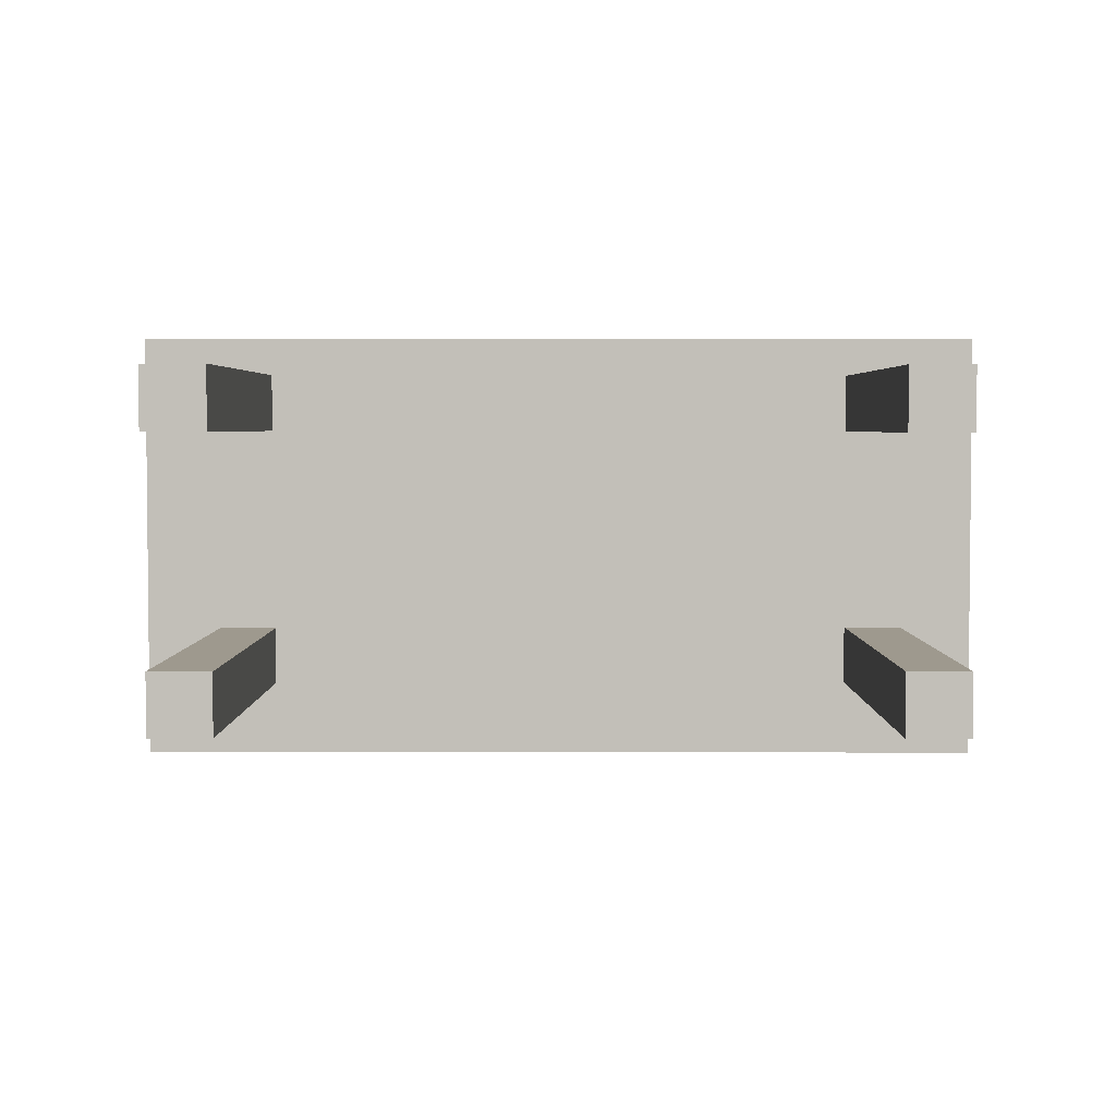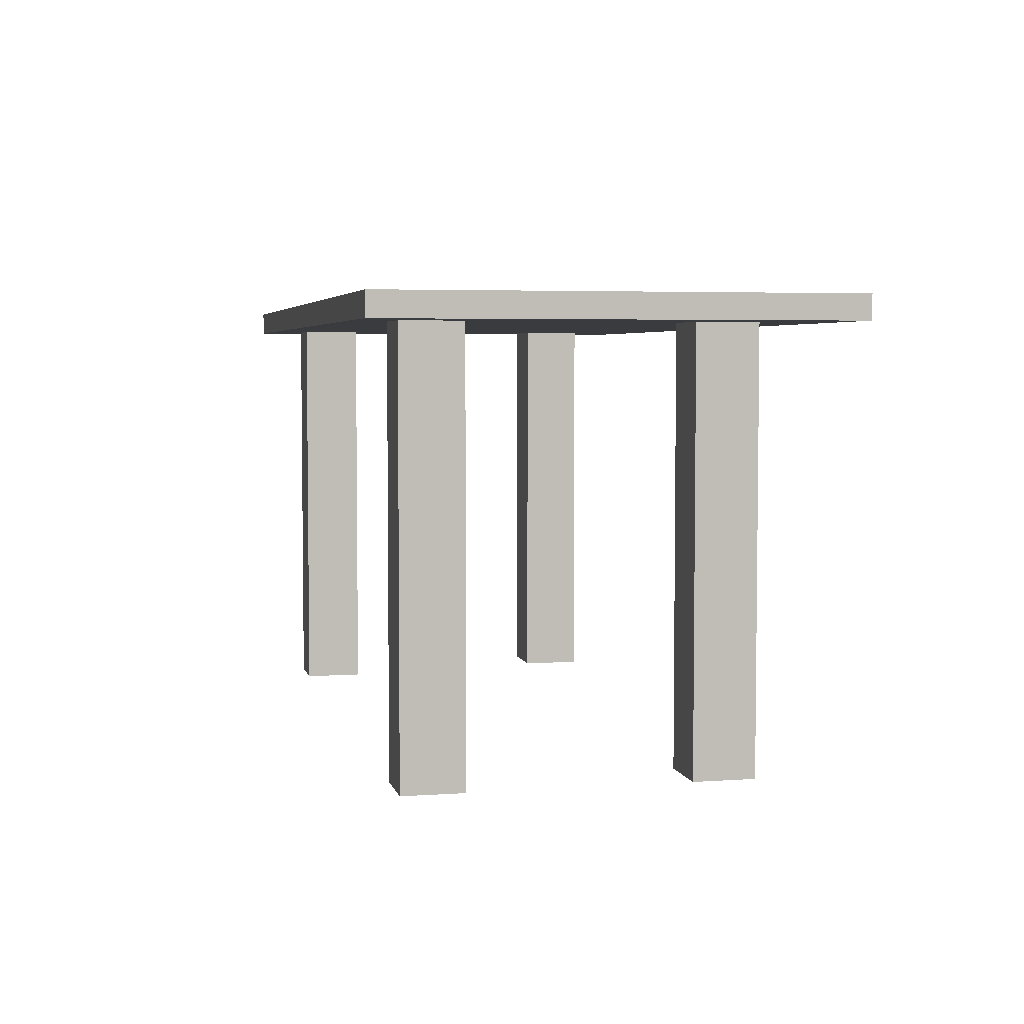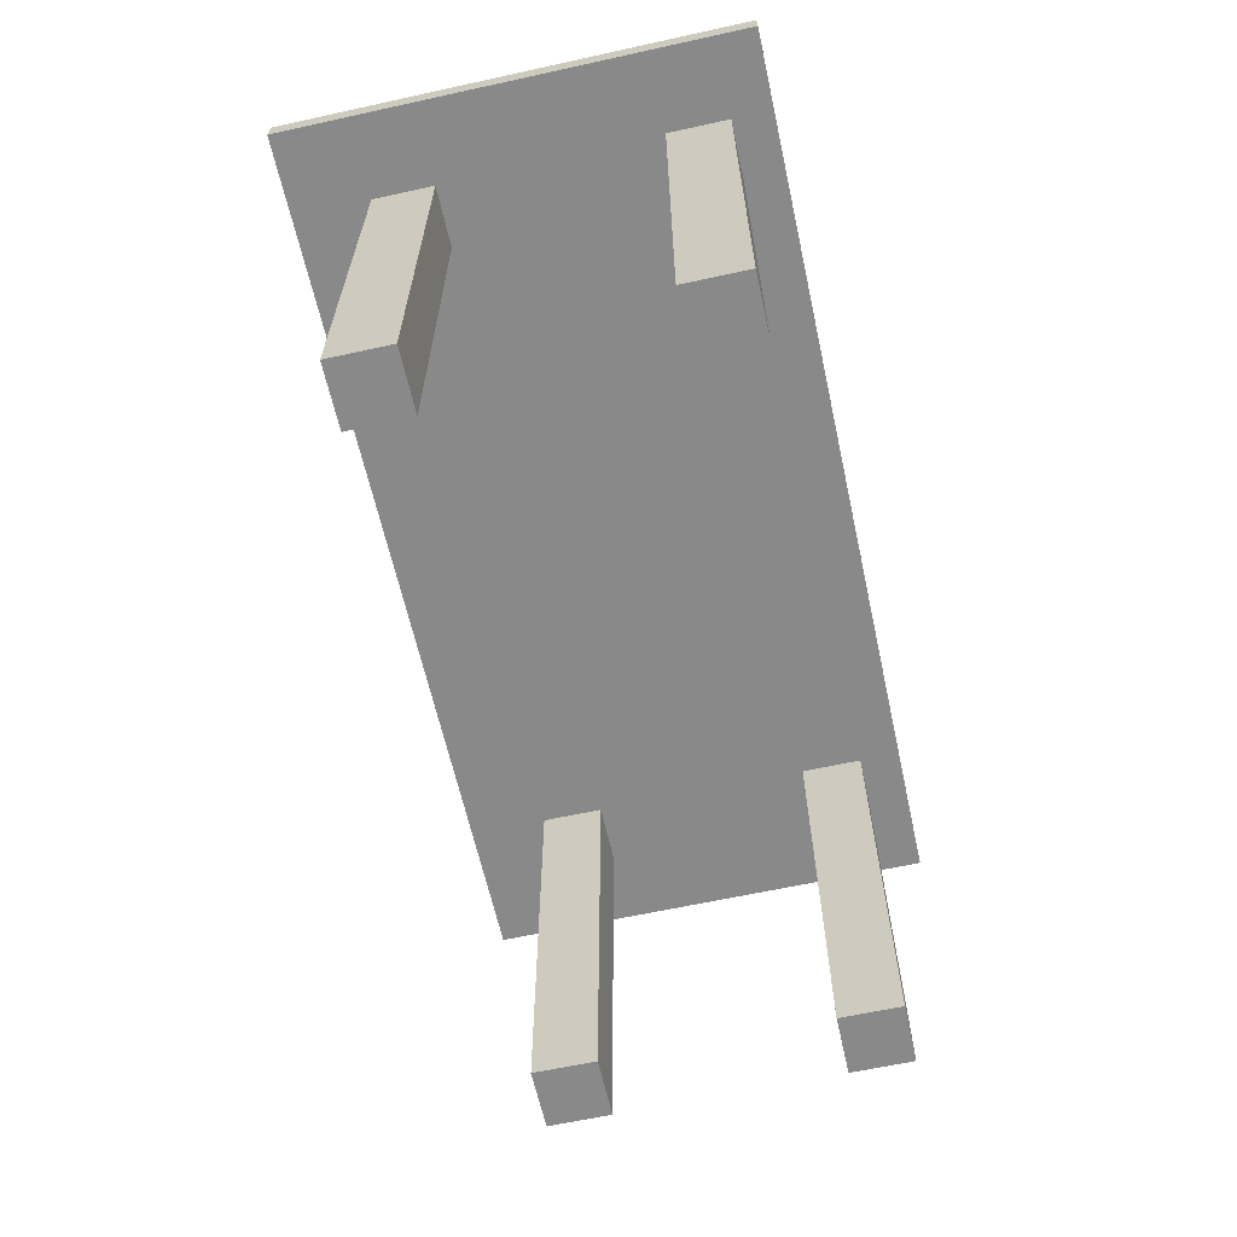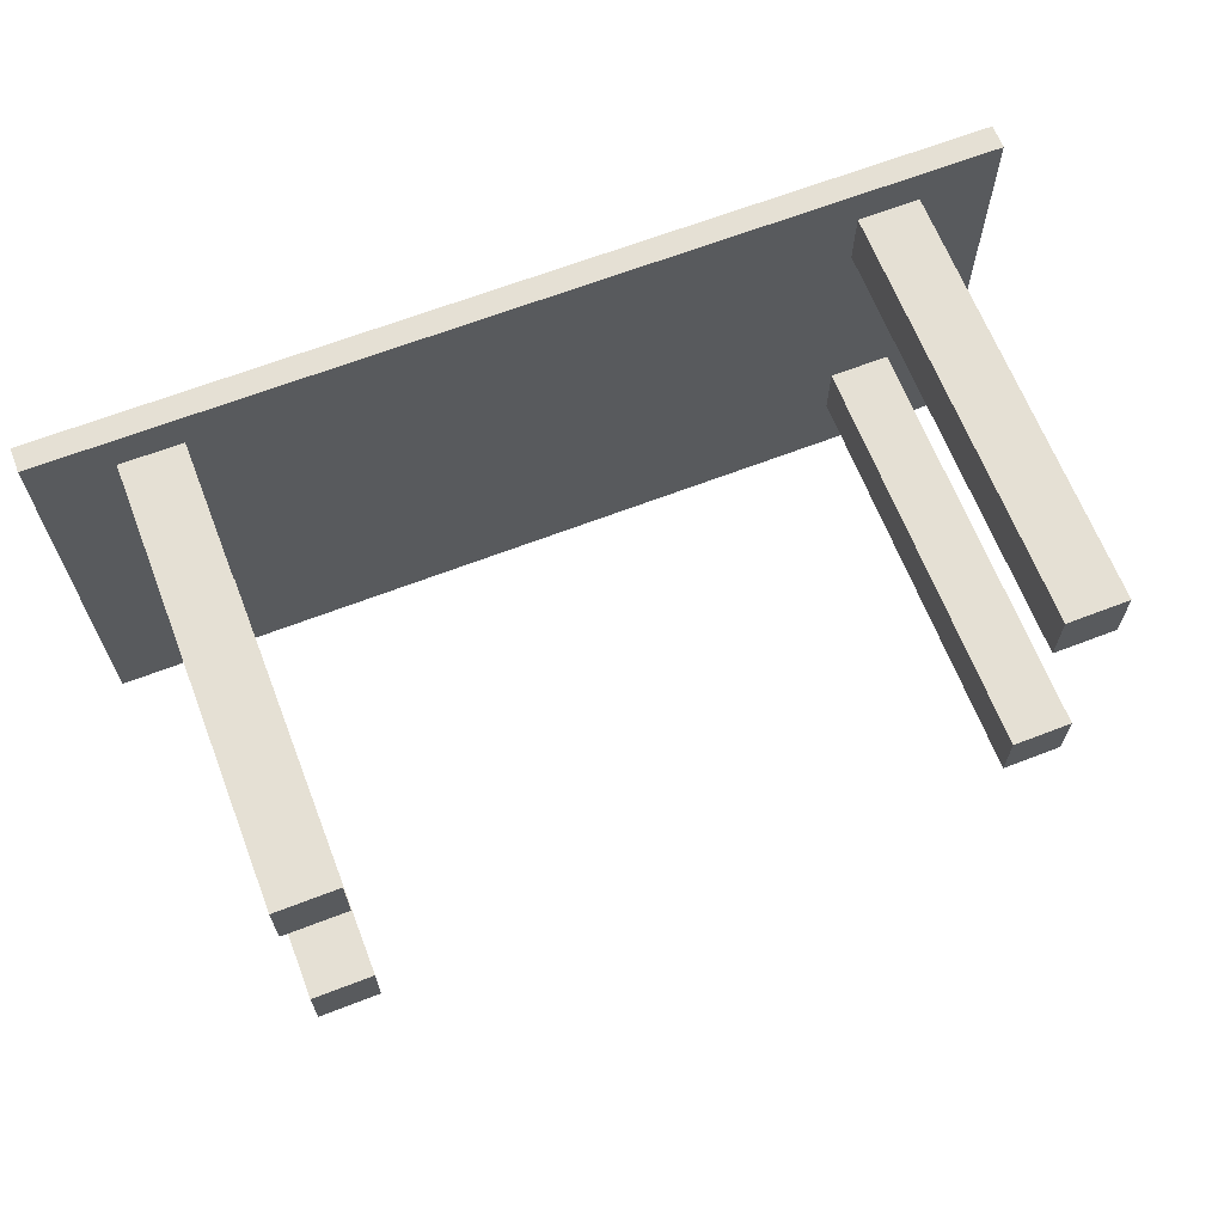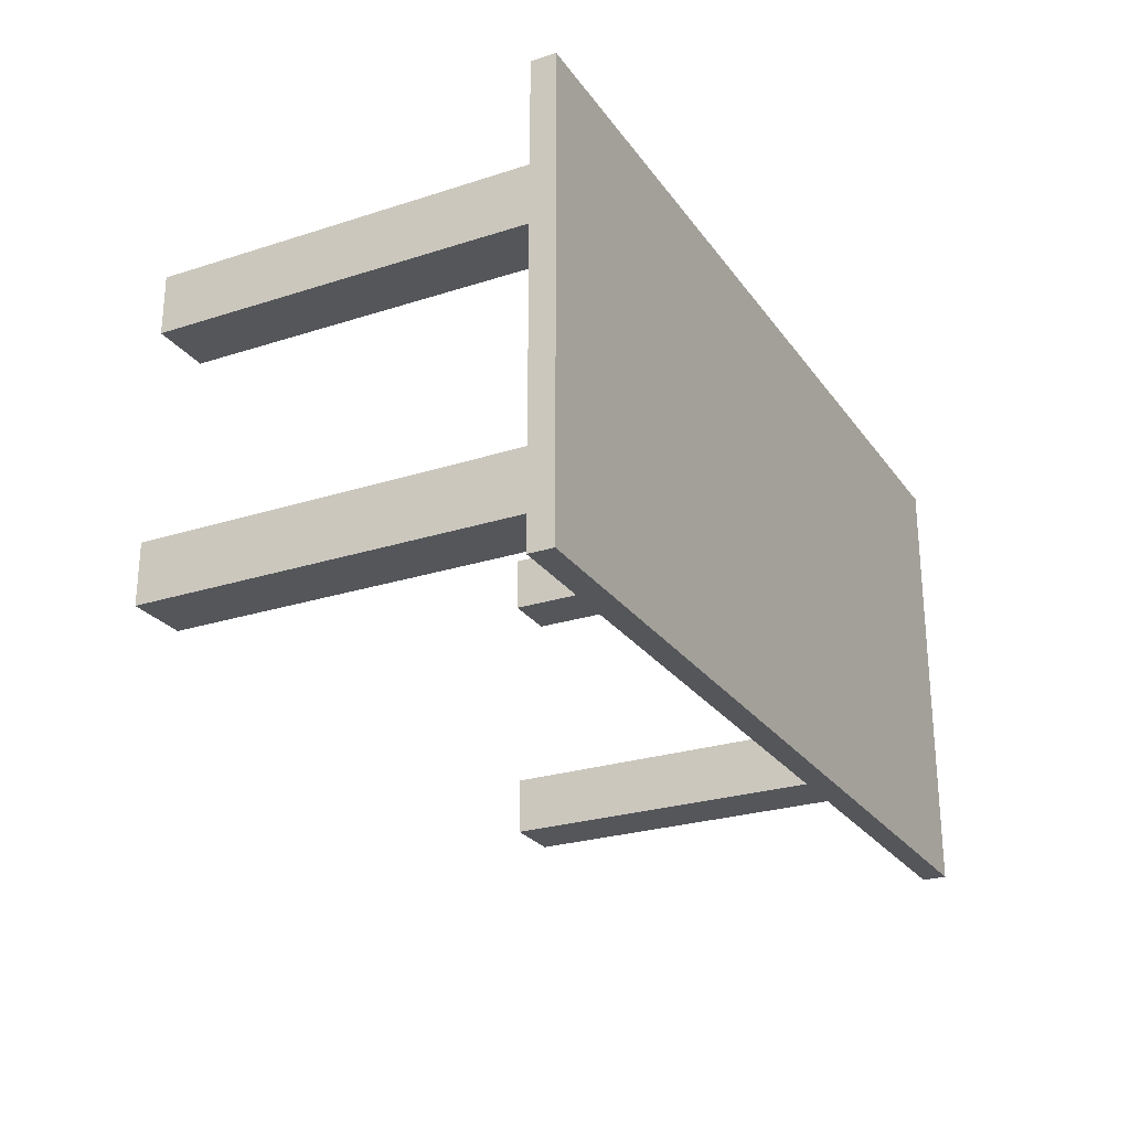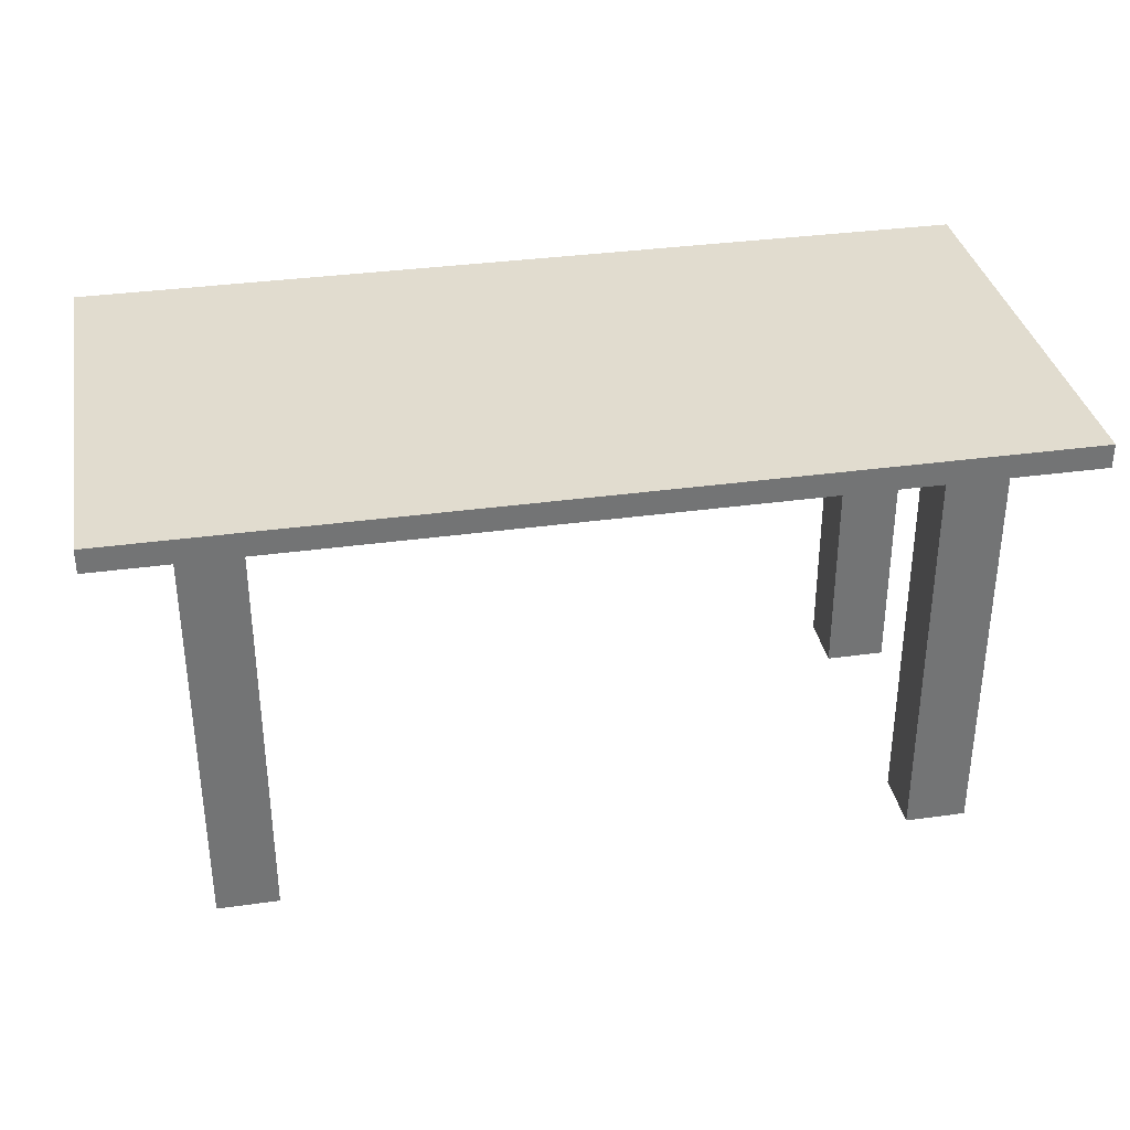
<metadata>
{"format":"obj","ext":"obj","renderer":"f3d","projection":"perspective","resolution":1024,"background":"white","views":[{"elev":3.5,"azim":0.2,"up":"+Z"},{"elev":4.4,"azim":77.4,"up":"+Y"},{"elev":-63.2,"azim":-77.5,"up":"+Y"},{"elev":65.5,"azim":-21.2,"up":"+Z"},{"elev":-25.6,"azim":117.3,"up":"+Z"},{"elev":34.4,"azim":-10.6,"up":"+Y"}]}
</metadata>
<code>
o Cube.004
v -0.8038 6.871 2.65
v -0.8038 7.268 2.65
v -0.8038 6.871 0.6499
v -0.8038 7.268 0.6499
v 1.196 6.871 2.65
v 1.196 7.268 2.65
v 1.196 6.871 0.6499
v 1.196 7.268 0.6499
v -0.8038 7.268 2.65
v -0.8038 7.268 0.6499
v 1.196 7.268 0.6499
v 1.196 7.268 2.65
v -0.8038 6.871 2.65
v -0.8038 7.268 2.65
v -0.8038 7.268 0.6499
v -0.8038 6.871 0.6499
v 1.196 7.268 0.6499
v 1.196 6.871 0.6499
v 1.196 7.268 2.65
v 1.196 6.871 2.65
v -0.8038 7.268 2.65
v -0.8038 7.268 0.6499
v 1.196 7.268 0.6499
v 1.196 7.268 2.65
v -0.8038 7.268 -4.04
v -0.8038 6.871 -4.04
v 1.196 7.268 -4.04
v 1.196 6.871 -4.04
v -0.8038 6.871 3.436
v -0.8038 7.268 3.436
v 1.196 7.268 3.436
v 1.196 6.871 3.436
v 7.089 7.268 0.6499
v 7.089 6.871 0.6499
v 7.089 7.268 2.65
v 7.089 6.871 2.65
v 7.089 7.268 -4.04
v 7.089 6.871 -4.04
v 7.089 7.268 3.436
v 7.089 6.871 3.436
v -7.758 6.871 2.65
v -7.758 7.268 2.65
v -7.758 7.268 0.6499
v -7.758 6.871 0.6499
v -7.758 7.268 -4.04
v -7.758 6.871 -4.04
v -7.758 6.871 3.436
v -7.758 7.268 3.436
v 5.828 -0.1285 1.774
v 5.828 -0.1285 2.774
v 4.828 -0.1285 2.774
v 4.828 -0.1285 1.774
v 5.828 6.871 1.774
v 5.828 6.871 2.774
v 4.828 6.871 2.774
v 4.828 6.871 1.774
v 5.828 -0.1285 -2.757
v 5.828 -0.1285 -1.757
v 4.828 -0.1285 -1.757
v 4.828 -0.1285 -2.757
v 5.828 6.871 -2.757
v 5.828 6.871 -1.757
v 4.828 6.871 -1.757
v 4.828 6.871 -2.757
v -5.46 -0.01556 -2.778
v -5.46 -0.01556 -1.778
v -6.46 -0.01556 -1.778
v -6.46 -0.01556 -2.778
v -5.46 6.984 -2.778
v -5.46 6.984 -1.778
v -6.46 6.984 -1.778
v -6.46 6.984 -2.778
v -5.49 -0.1285 1.786
v -5.49 -0.1285 2.786
v -6.49 -0.1285 2.786
v -6.49 -0.1285 1.786
v -5.49 6.871 1.786
v -5.49 6.871 2.786
v -6.49 6.871 2.786
v -6.49 6.871 1.786
f 1 4 2
f 3 8 4
f 7 6 8
f 5 2 6
f 5 3 1
f 8 10 4
f 9 11 12
f 6 11 8
f 4 9 2
f 2 12 6
f 26 45 25
f 17 25 15
f 27 38 28
f 14 48 30
f 16 20 13
f 17 22 23
f 23 21 24
f 19 23 24
f 15 21 22
f 14 24 21
f 27 26 25
f 16 46 26
f 17 37 27
f 16 28 18
f 30 32 31
f 20 29 13
f 14 31 19
f 31 35 19
f 35 34 33
f 34 37 33
f 35 40 36
f 18 36 20
f 32 39 31
f 19 33 17
f 28 34 18
f 20 40 32
f 43 41 42
f 41 48 42
f 43 46 44
f 13 44 16
f 25 43 15
f 15 42 14
f 29 41 13
f 30 47 29
f 50 52 49
f 56 54 53
f 53 50 49
f 54 51 50
f 55 52 51
f 49 56 53
f 58 60 57
f 64 62 61
f 61 58 57
f 62 59 58
f 63 60 59
f 57 64 61
f 66 68 65
f 72 70 69
f 69 66 65
f 70 67 66
f 71 68 67
f 65 72 69
f 74 76 73
f 80 78 77
f 77 74 73
f 78 75 74
f 79 76 75
f 73 80 77
f 1 3 4
f 3 7 8
f 7 5 6
f 5 1 2
f 5 7 3
f 8 11 10
f 9 10 11
f 6 12 11
f 4 10 9
f 2 9 12
f 26 46 45
f 17 27 25
f 27 37 38
f 14 42 48
f 16 18 20
f 17 15 22
f 23 22 21
f 19 17 23
f 15 14 21
f 14 19 24
f 27 28 26
f 16 44 46
f 17 33 37
f 16 26 28
f 30 29 32
f 20 32 29
f 14 30 31
f 31 39 35
f 35 36 34
f 34 38 37
f 35 39 40
f 18 34 36
f 32 40 39
f 19 35 33
f 28 38 34
f 20 36 40
f 43 44 41
f 41 47 48
f 43 45 46
f 13 41 44
f 25 45 43
f 15 43 42
f 29 47 41
f 30 48 47
f 50 51 52
f 56 55 54
f 53 54 50
f 54 55 51
f 55 56 52
f 49 52 56
f 58 59 60
f 64 63 62
f 61 62 58
f 62 63 59
f 63 64 60
f 57 60 64
f 66 67 68
f 72 71 70
f 69 70 66
f 70 71 67
f 71 72 68
f 65 68 72
f 74 75 76
f 80 79 78
f 77 78 74
f 78 79 75
f 79 80 76
f 73 76 80

</code>
